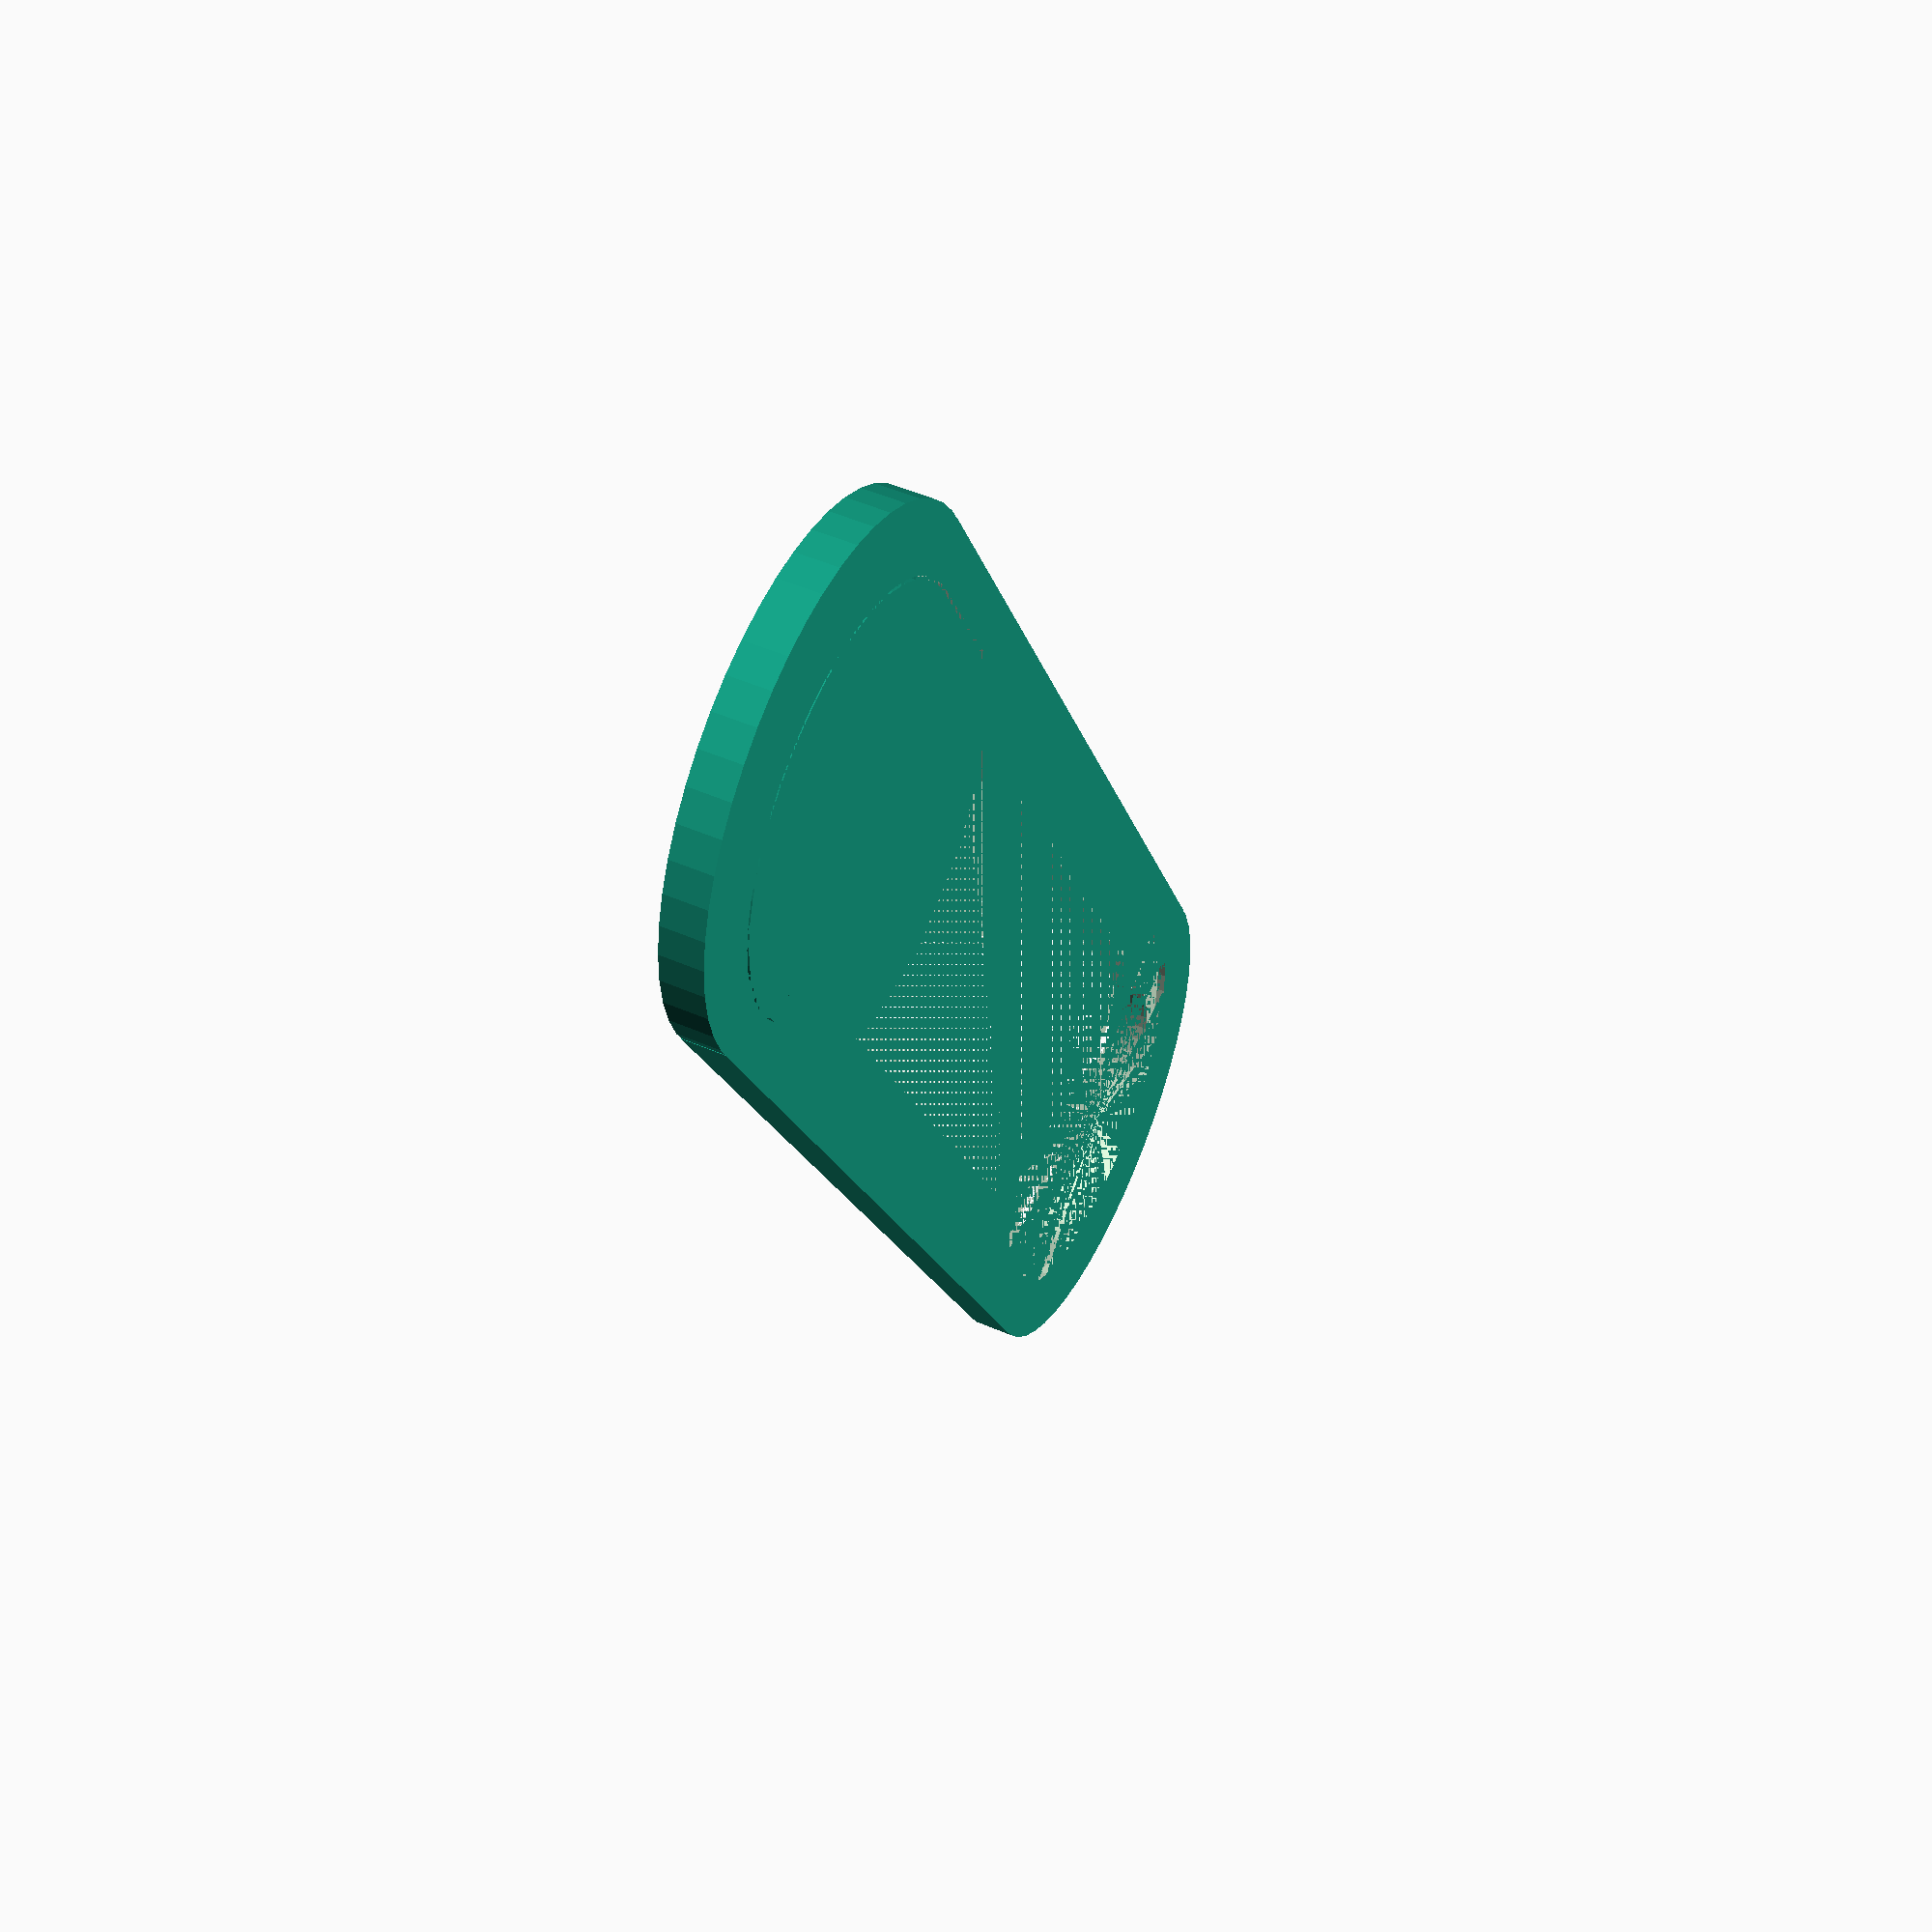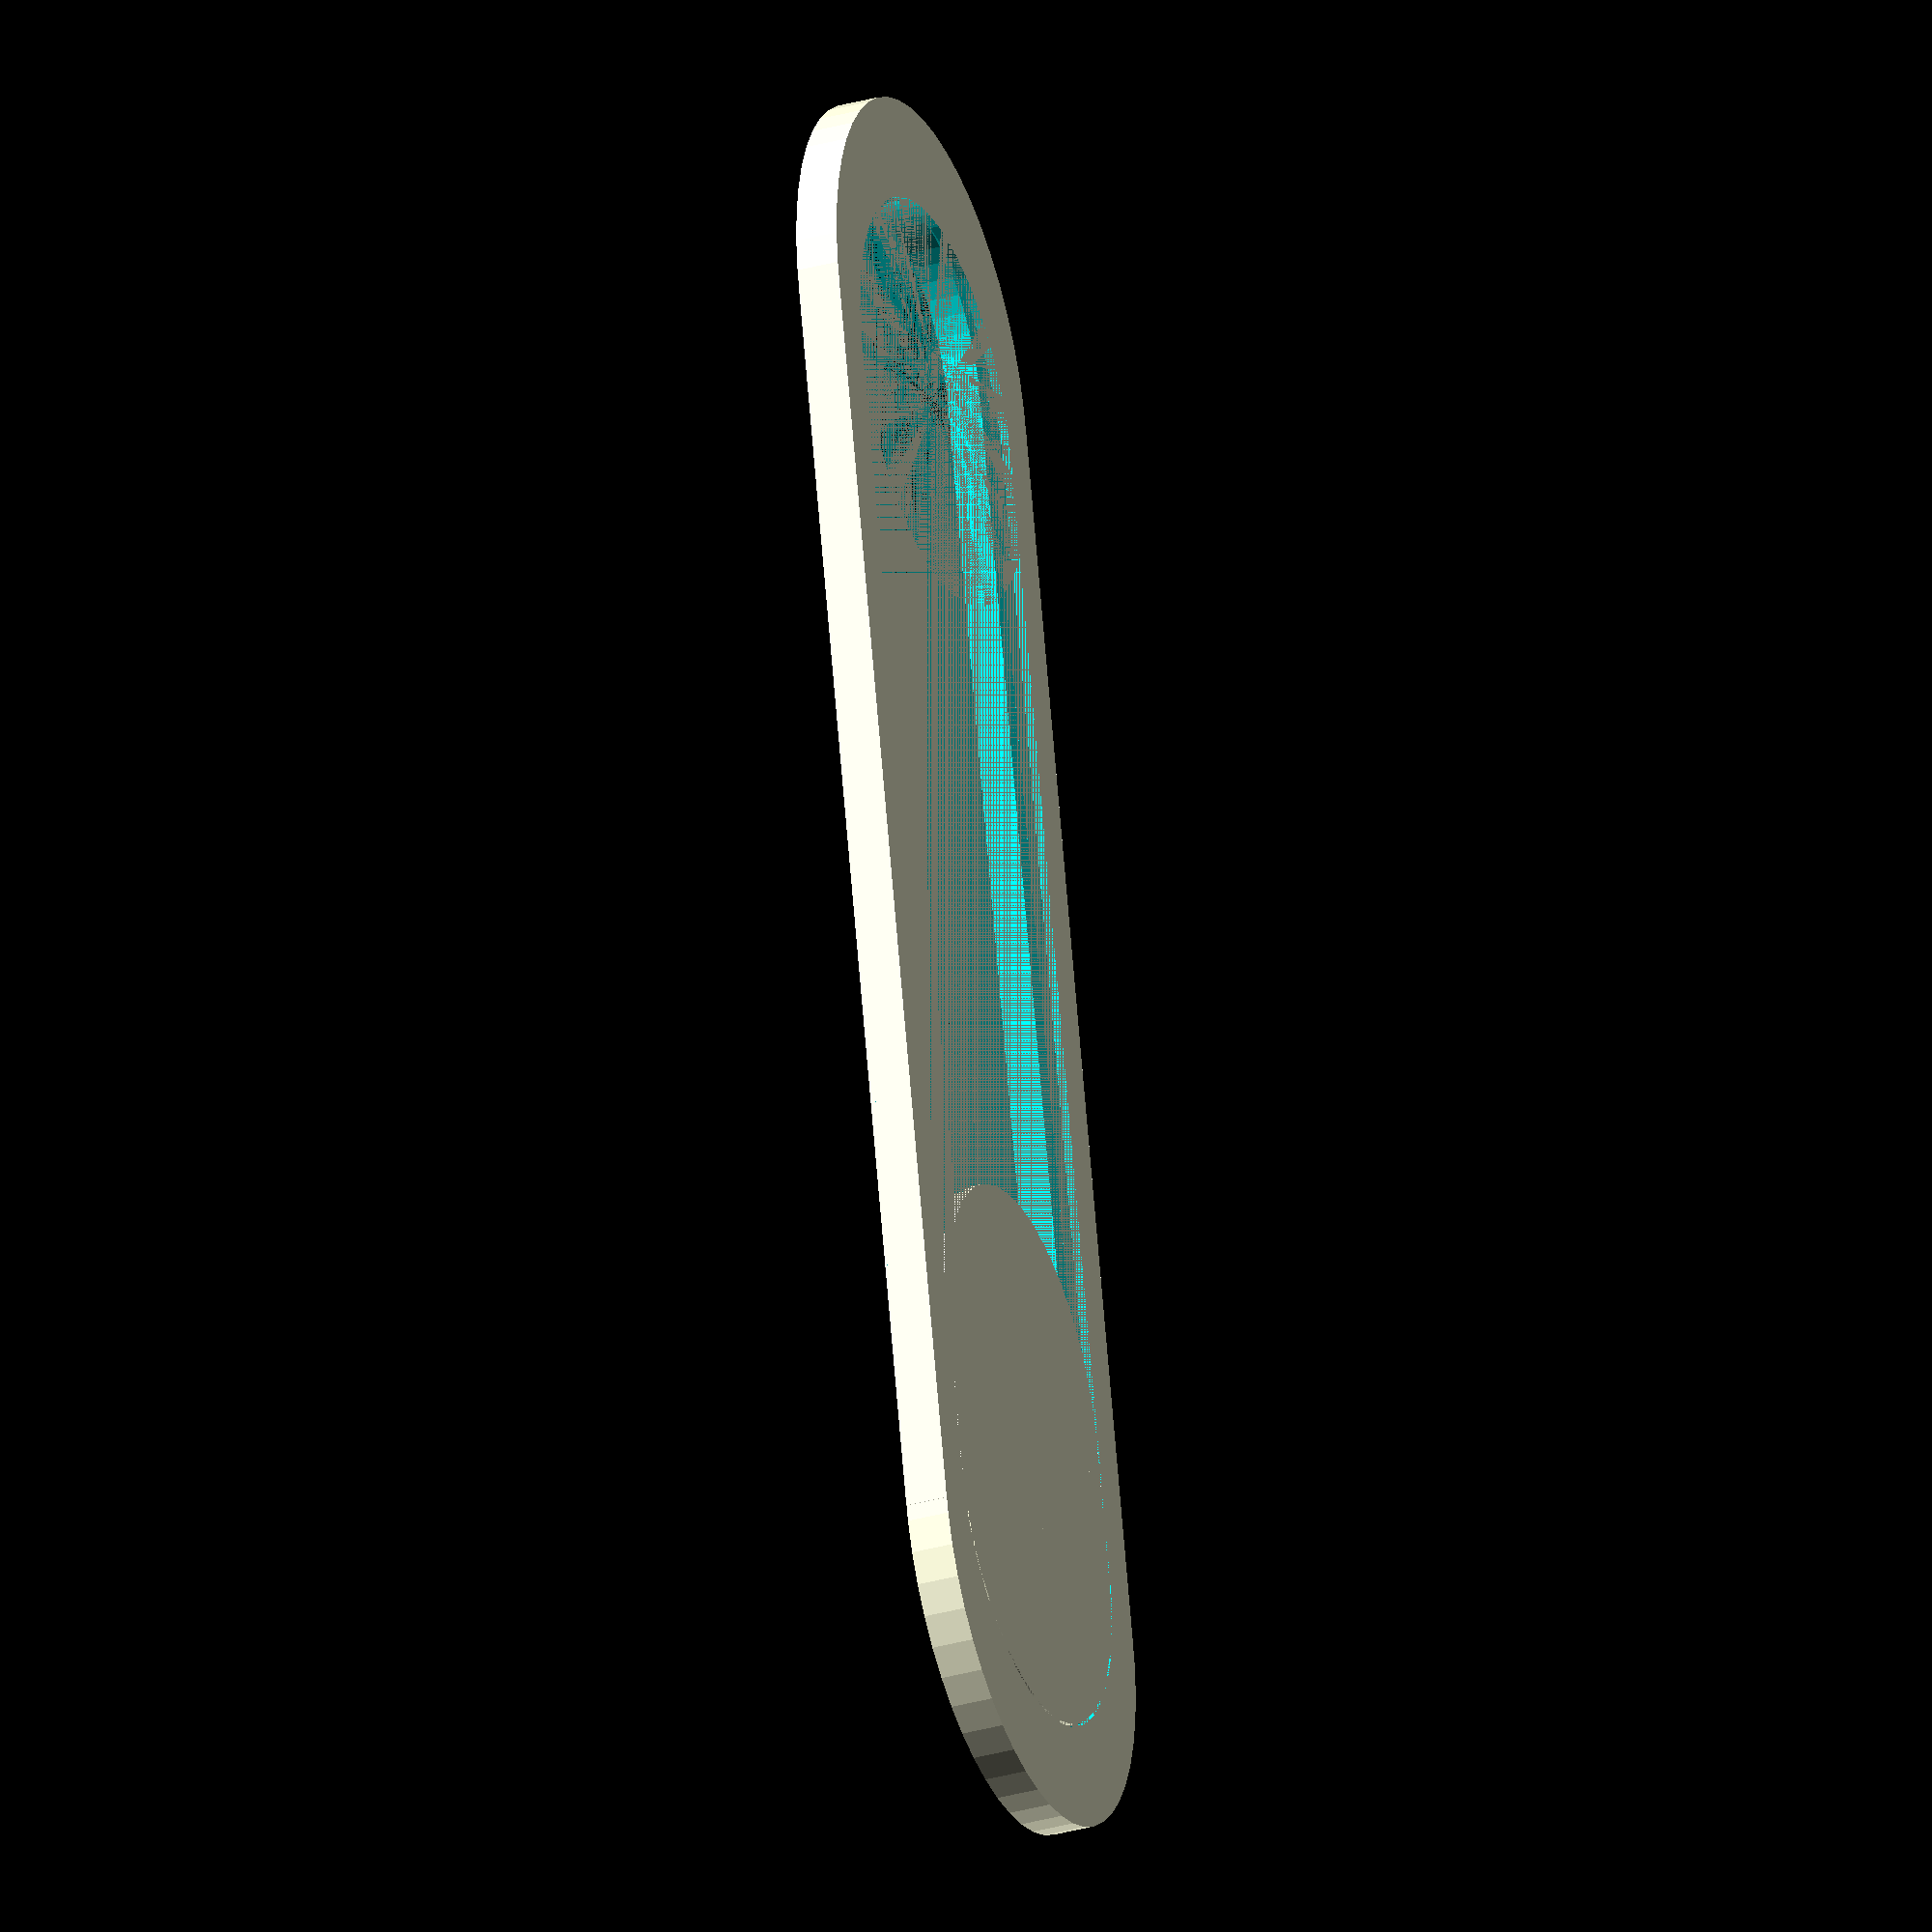
<openscad>
/* vim:ts=4:sw=4:sts=4:et:ai
 *
 * Webcam Cover generator v1.0
 * By: Kleinjoni aka. sneezegray
 *
 * - change the values like you want 
 * - render(F6)
 * - look if everything fits, maybe change values again 
 * - change print=true 
 * - export .stl file
 * 
 */
/////////// Settings /////////////
//////////////////////////////////
// print=true putts the parts in printable position 
print=false;
// the outer dimmensions
widht=42;
hight=12;
thickness=1;
// the border width
border=2.4; 
// the width of the webcam cover
camW=13; 
// Design Options
cubic=false;
// stripe widht( 0 if not wanted)
stripes=0.7; 
// how facet rich it should be
$fn=50; 
// spacing Options
// upper gap
gap1=0.15; 
// middel spacing Gap(mostly not necessary)
gap2=0; 
// under gap
gap3=0.15;
// The size difference of the overlapping parts (in Procent) .
under=20; 
//////////////////////////////////
//////////////////////////////////
diff=under/100;

echo("<b>overlapping downpart thickness:", thickness*diff ,"</b>");
echo("<b>overlapping uperpart thickness:", thickness-thickness*diff-gap2 ,"</b>");
echo("<b>webcam hight :", hight-border*2 ,"</b>");

module rcube(w,h,t,cu) {
    union() {
        if (cu==false) {
            w=w-h;
            translate([w/2,0,0]) {
                cylinder(t,h/2,h/2);
            }
            translate([-w/2,0,0]) {
                cylinder(t,h/2,h/2);
            }
            translate([-w/2,-h/2,0]) {
                cube([w,h,t]);
            }
        }
        if (cu==true) {
            translate([-w/2,-h/2,0]) {
                cube([w,h,t]);
            }
        }
    }
}
if (print==true) {
    translate([0,hight,thickness])
        rotate([180,0,0])
            oval();
} else if (print==false) {
    oval();
} else {
    echo("Something is absurd\n");
}

module oval() {
    difference() {
        rcube(widht,hight,thickness,cubic);
        union() {
            rcube(widht-border*2,hight-border*2,thickness,cubic);
            rcube(widht-border*2,hight-border,thickness*diff+gap2,cubic);
        }
    }
}

module linear_array(count, distance) {
    for (i = [1:1:count])  {
        translate([distance*i,0,0,]) 
        children();
    }
}

translate([widht/2-border-camW/2,0,0]) {
    difference() {
        union() {
            rcube(camW-gap1,hight-border*2-gap1*1.5,thickness,cubic);
            rcube(camW-gap3,hight-border-gap3,thickness*diff,cubic);
        }
        translate([-camW/2-(hight+border)/2+stripes,-hight/2,thickness*((diff-1)*-1)]) 
            linear_array(count=30, distance=2)
                cube([stripes,hight+border,1]);
    }
}

</openscad>
<views>
elev=309.9 azim=297.1 roll=115.5 proj=p view=solid
elev=211.9 azim=283.0 roll=68.4 proj=o view=solid
</views>
